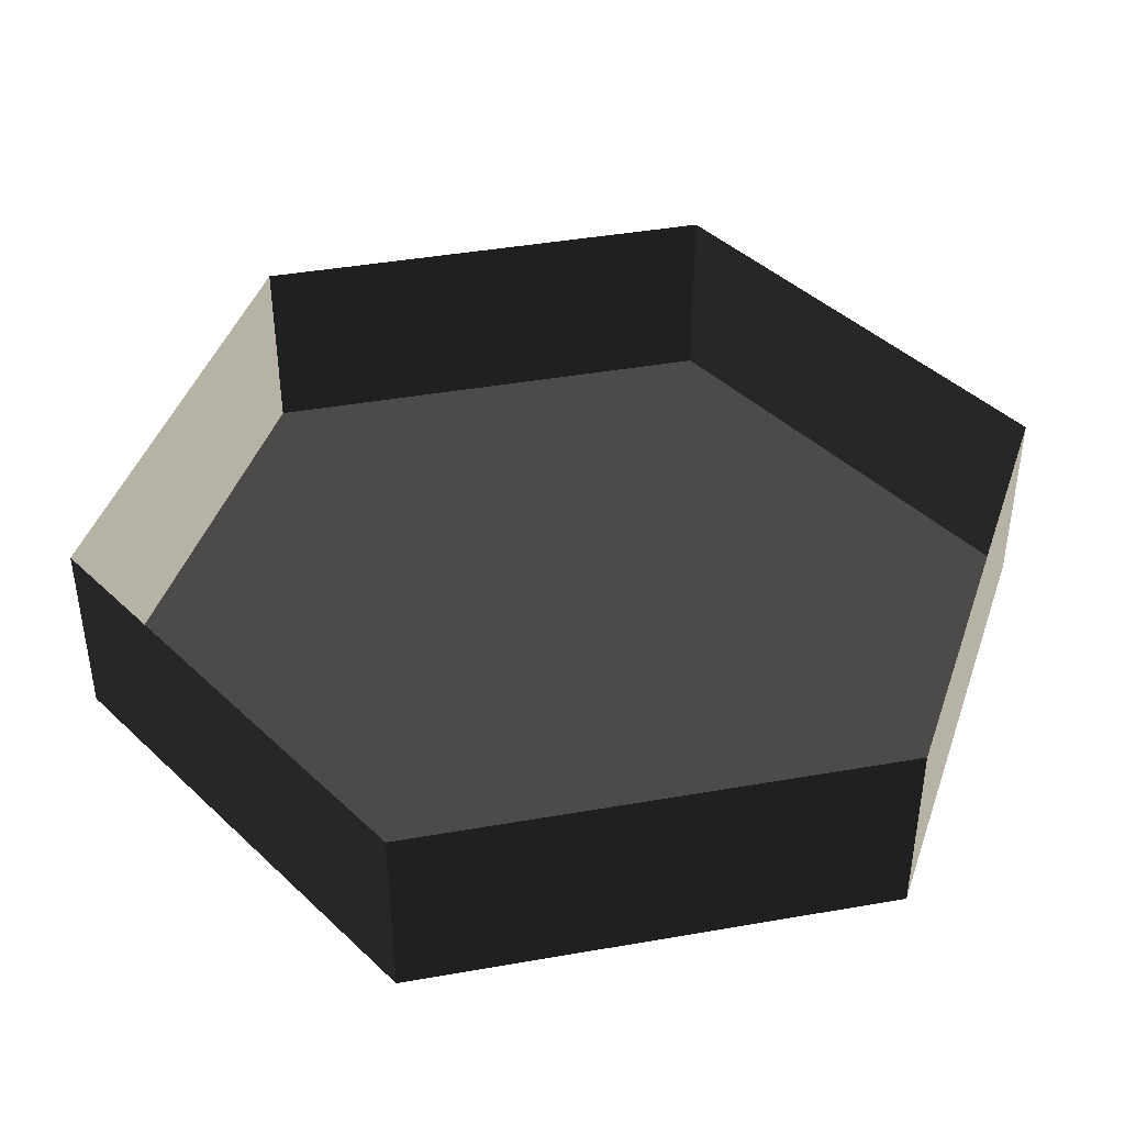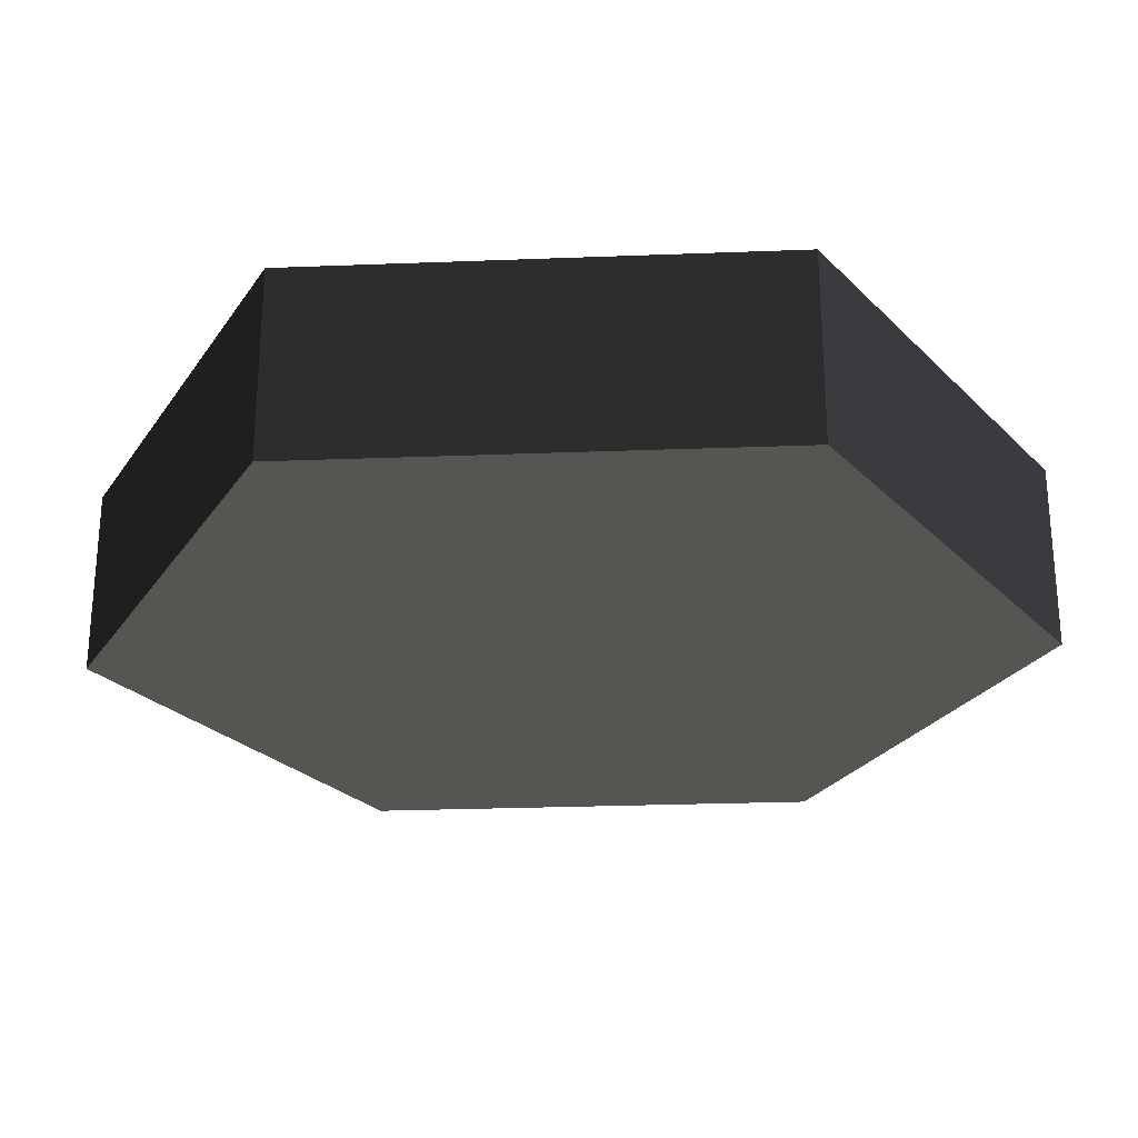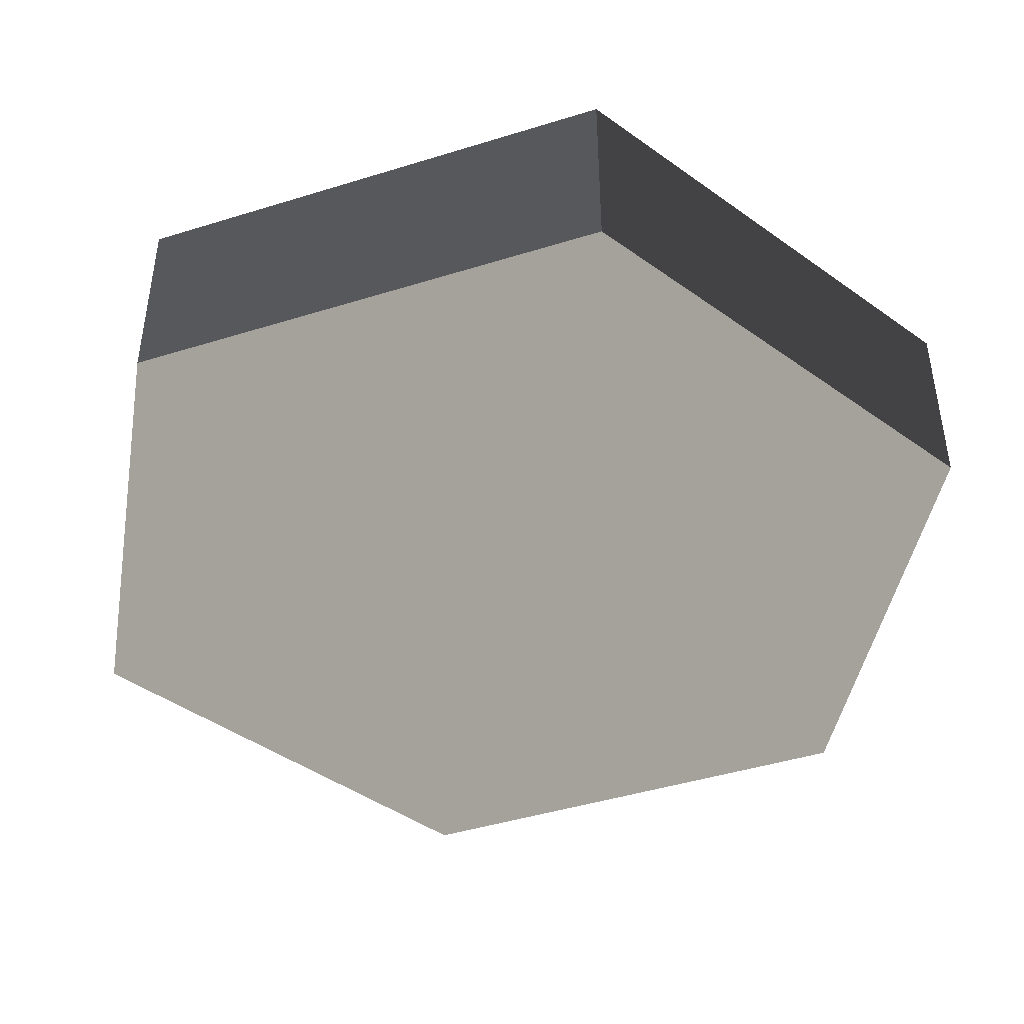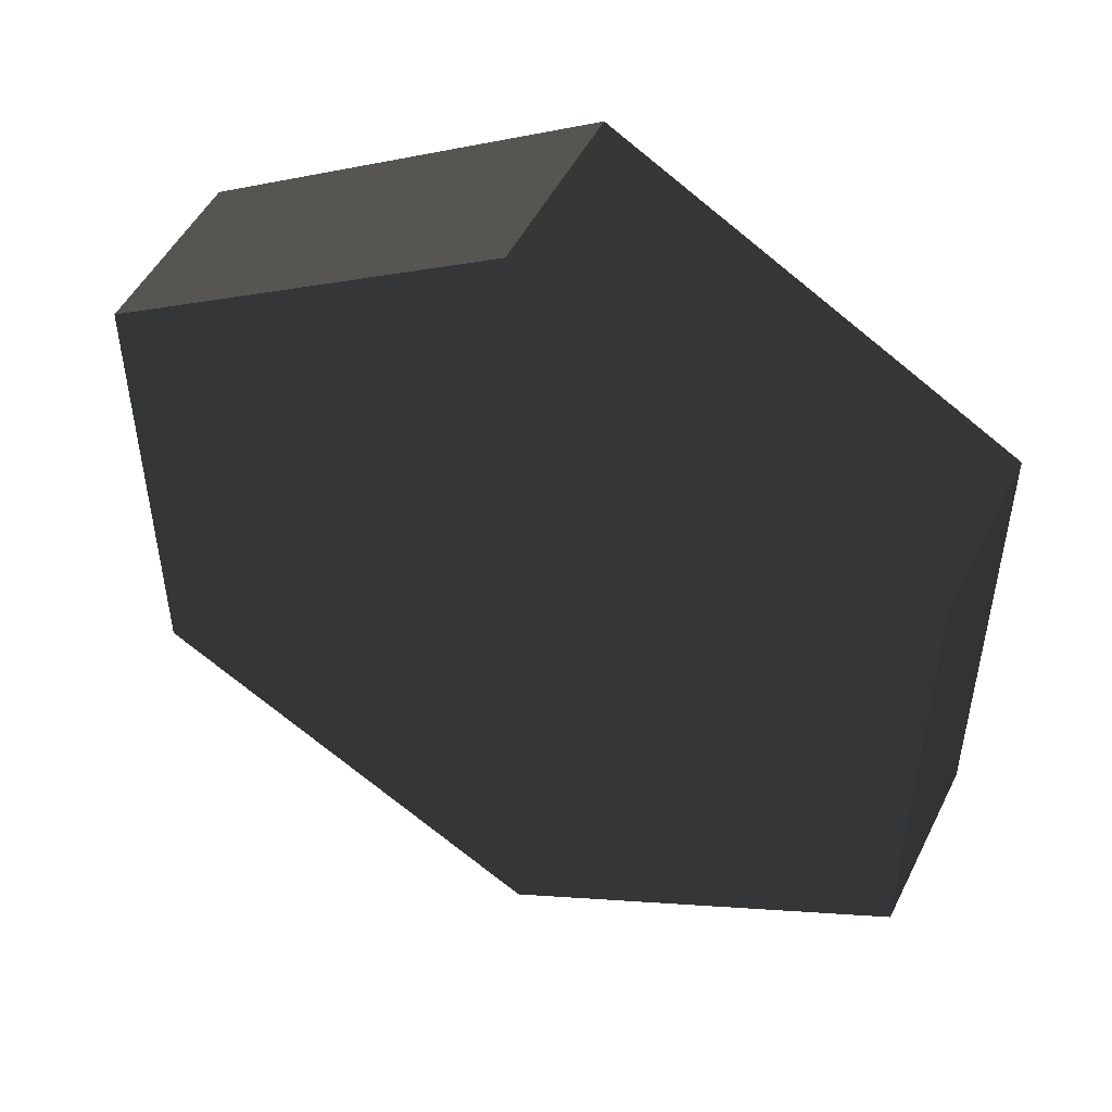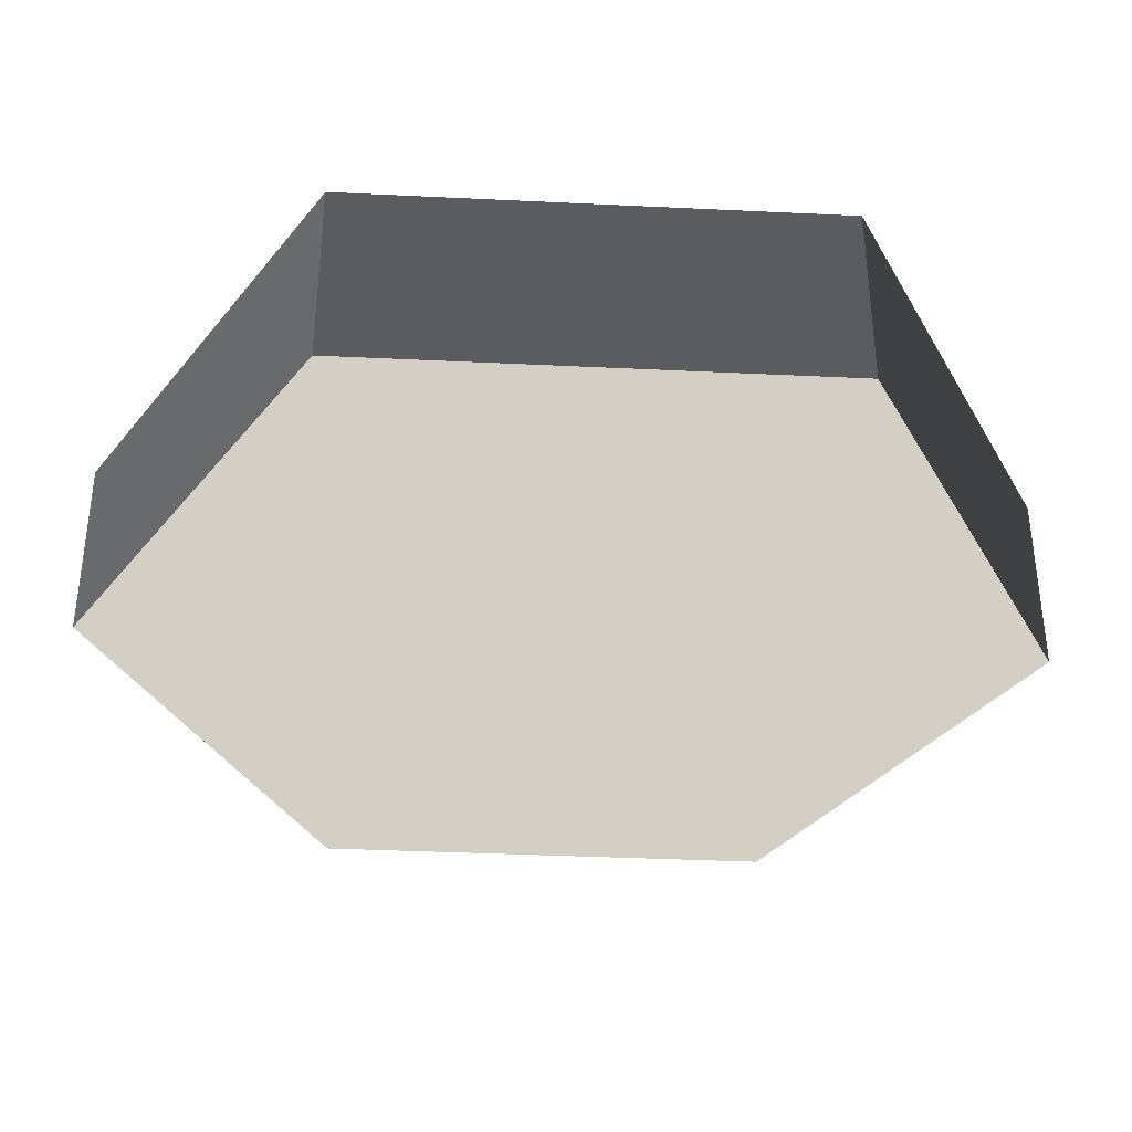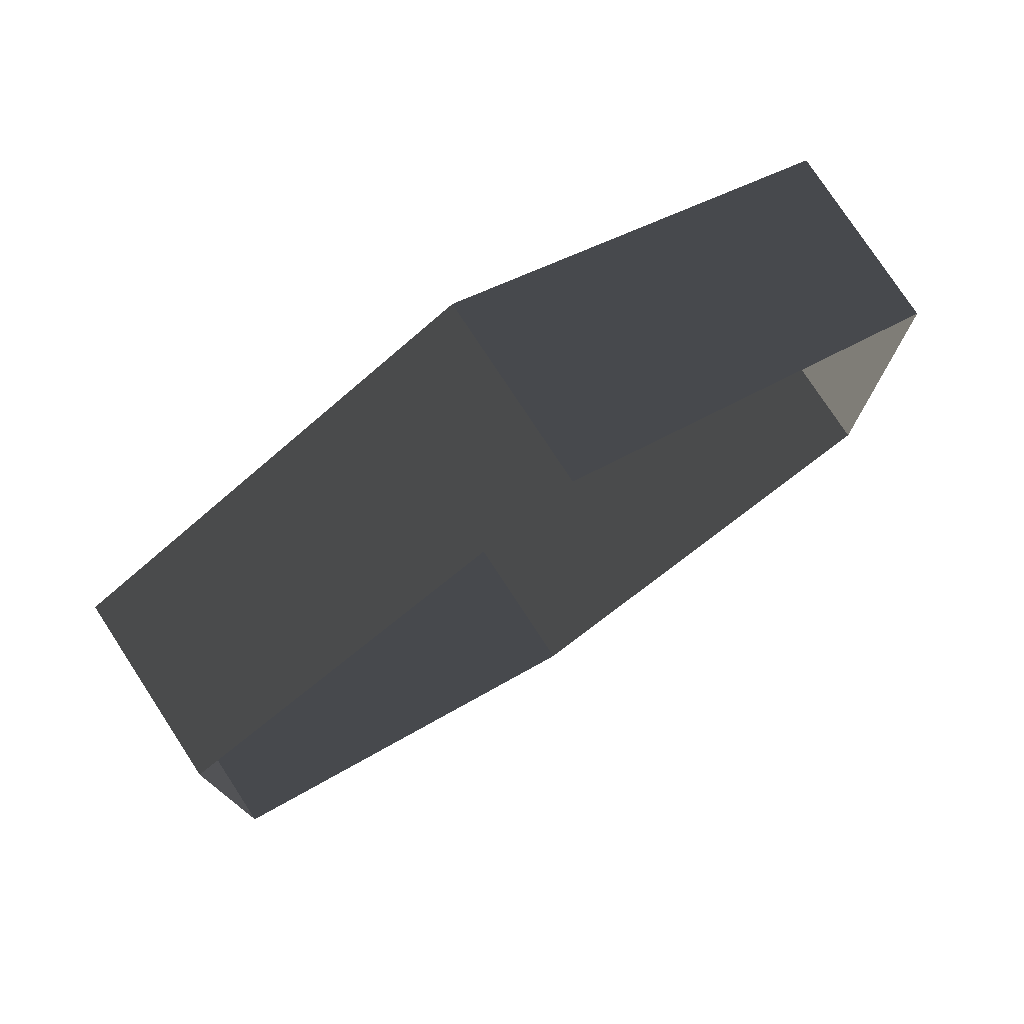
<metadata>
{"format":"obj","ext":"obj","renderer":"f3d","projection":"perspective","resolution":1024,"background":"white","views":[{"elev":42.5,"azim":78.2,"up":"+Z"},{"elev":-26.1,"azim":-86.5,"up":"+Z"},{"elev":-44.2,"azim":50.0,"up":"+Z"},{"elev":49.6,"azim":-154.2,"up":"+Y"},{"elev":-36.3,"azim":26.4,"up":"+Z"},{"elev":77.4,"azim":-33.2,"up":"+Y"}]}
</metadata>
<code>
v -2.663e-06 -10 -10
v 8.66 -5 -10
v 8.66 5 -10
v 2.663e-06 10 -10
v -8.66 -5 -10
v -8.66 5 -10
v -8.66 5 -10
v 2.663e-06 10 -10
v 2.663e-06 10 -6
v -8.66 5 -6
v -8.66 -5 -10
v -8.66 5 -10
v -8.66 5 -6
v -8.66 -5 -6
v -2.663e-06 -10 -10
v -8.66 -5 -10
v -8.66 -5 -6
v -2.663e-06 -10 -6
v 8.66 -5 -10
v -2.663e-06 -10 -10
v -2.663e-06 -10 -6
v 8.66 -5 -6
v 8.66 5 -10
v 8.66 -5 -10
v 8.66 -5 -6
v 8.66 5 -6
v 2.663e-06 10 -10
v 8.66 5 -10
v 8.66 5 -6
v 2.663e-06 10 -6
g Cylinder_025_1209_4
f 1 3 2
f 3 1 4
f 4 1 5
f 4 5 6
f 7 9 8
f 7 10 9
f 11 13 12
f 11 14 13
f 15 17 16
f 15 18 17
f 19 21 20
f 19 22 21
f 23 25 24
f 23 26 25
f 27 29 28
f 27 30 29

</code>
